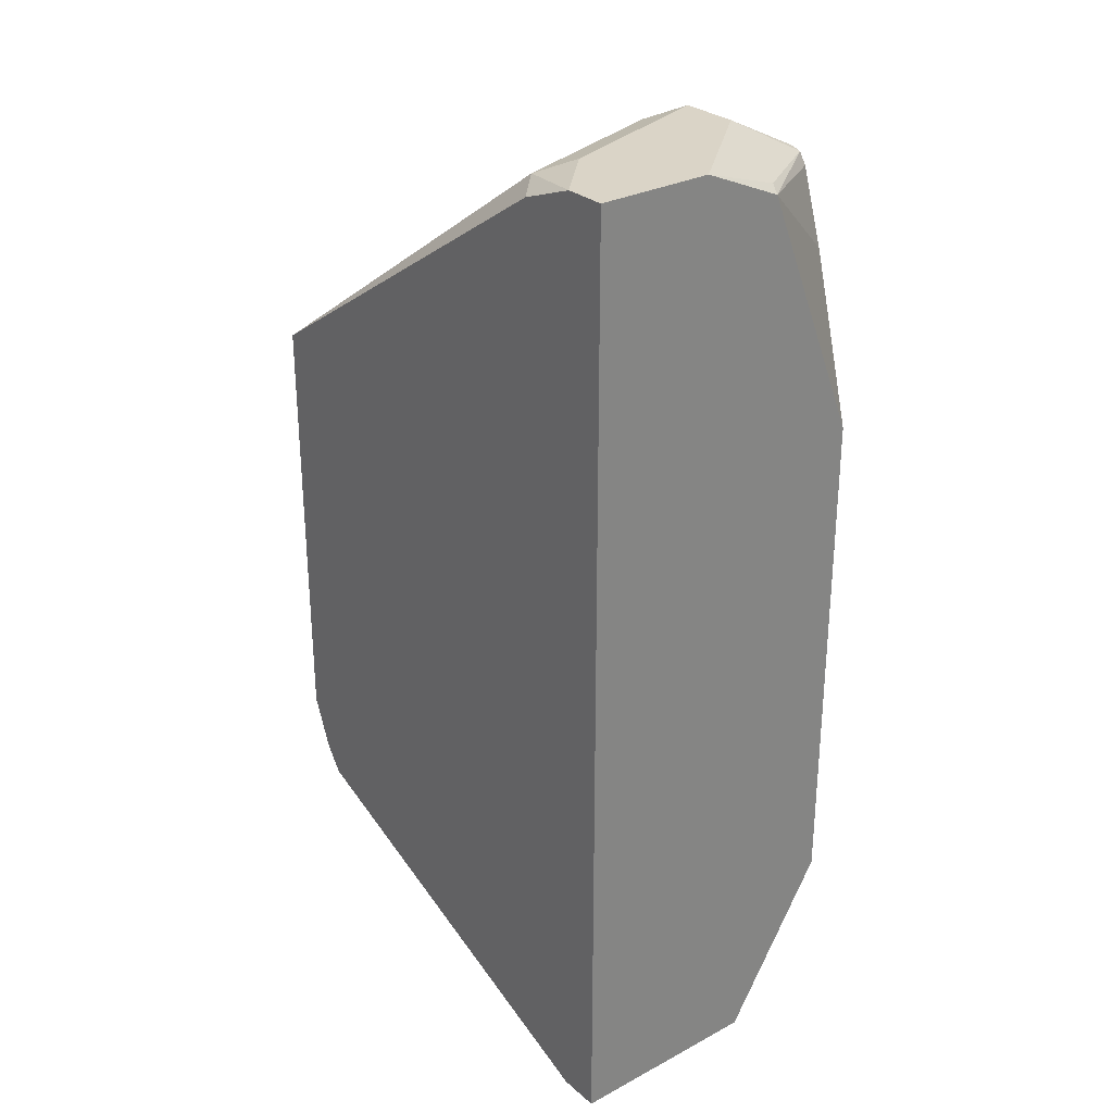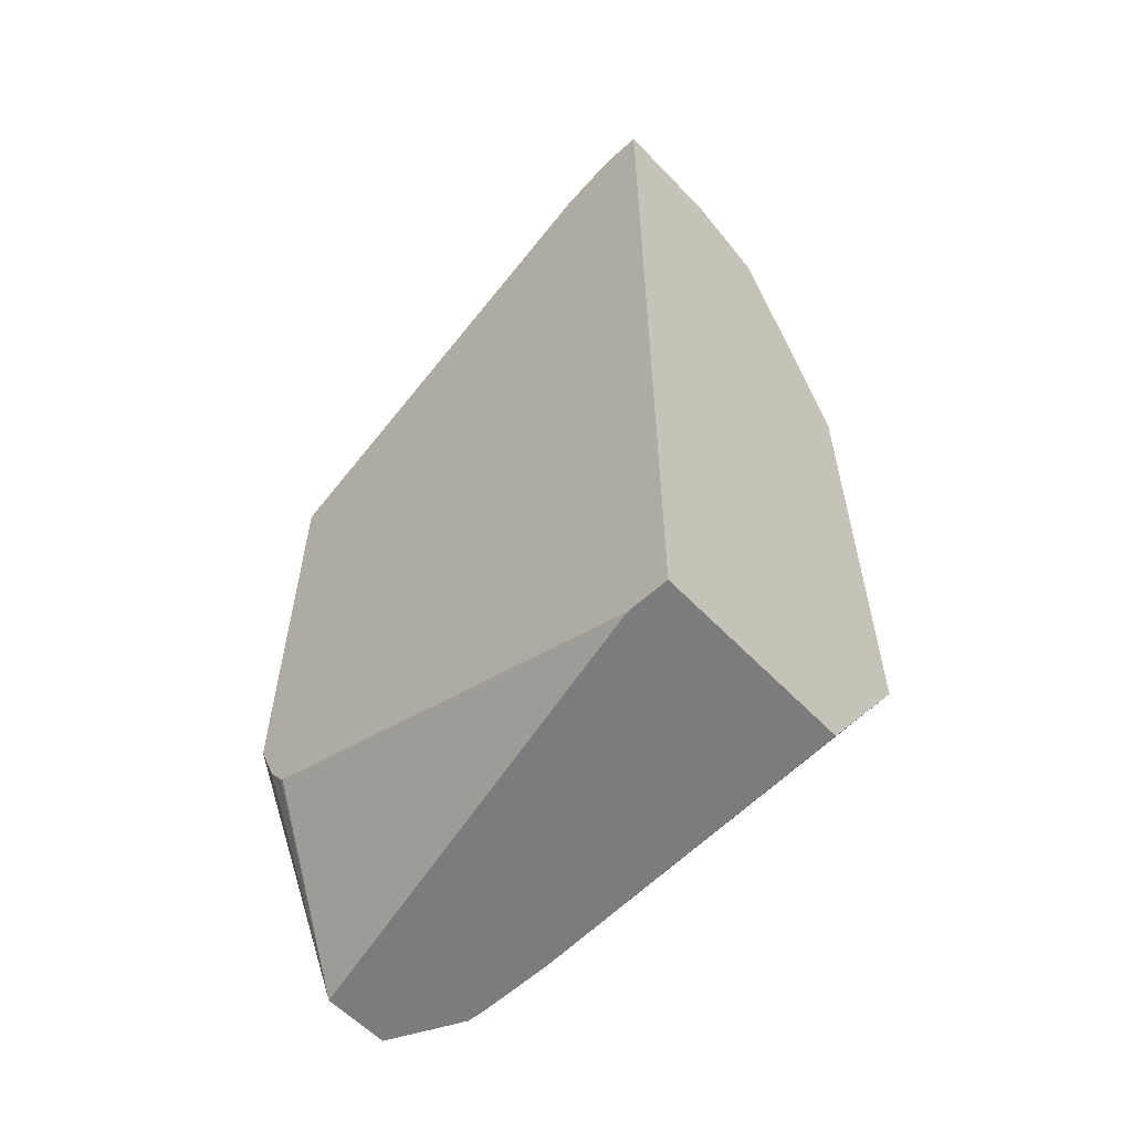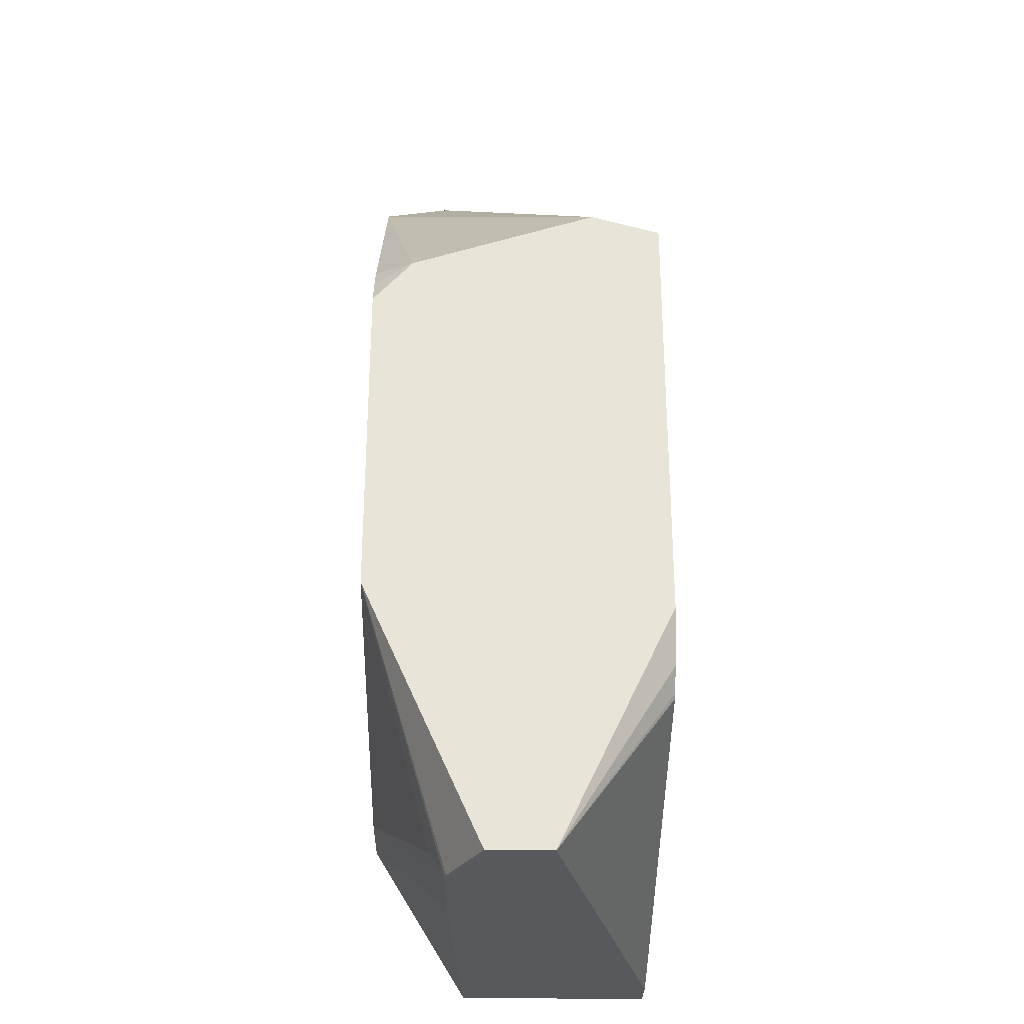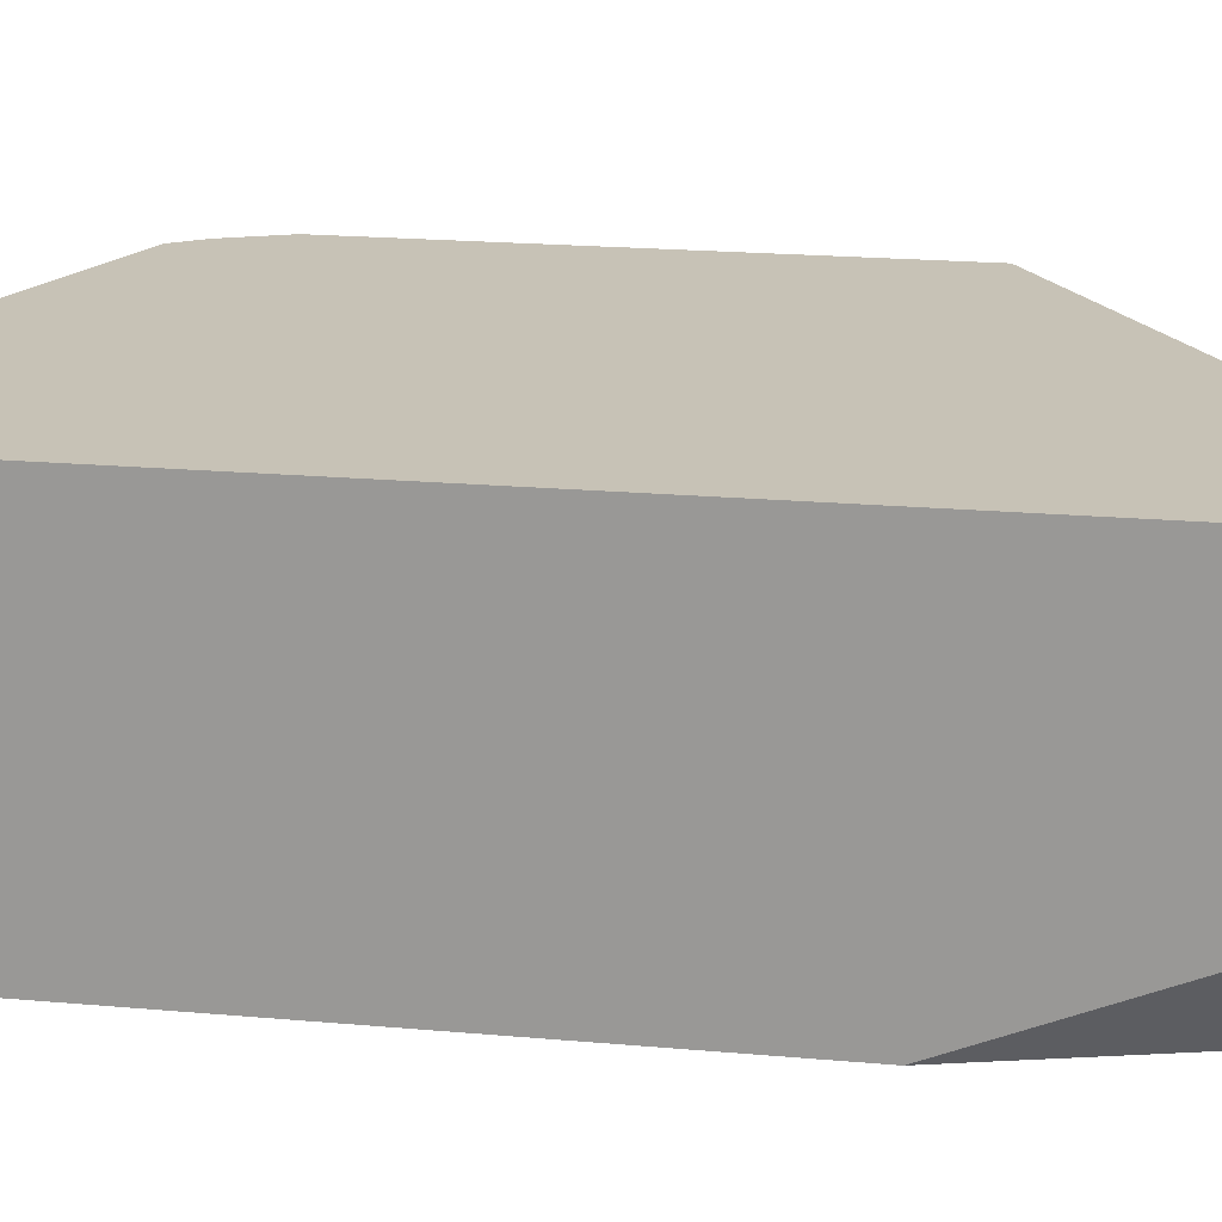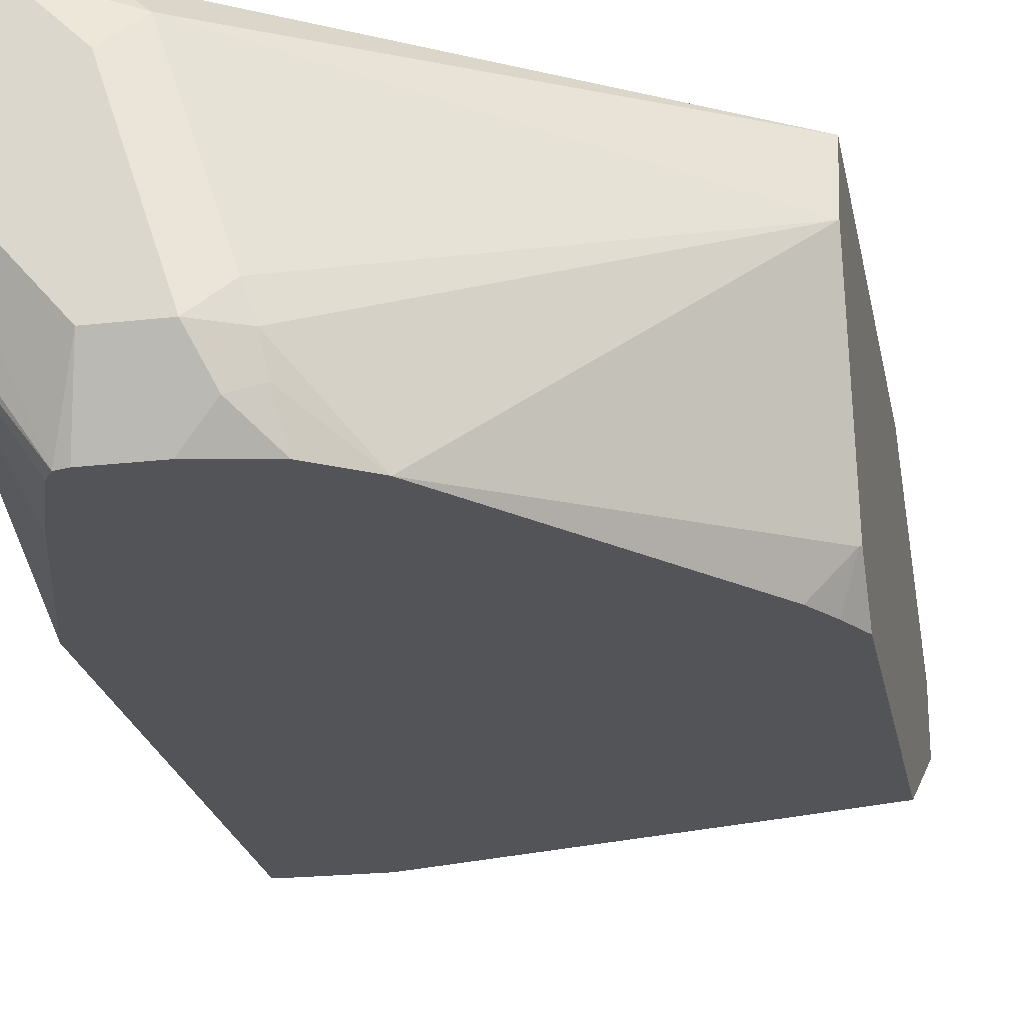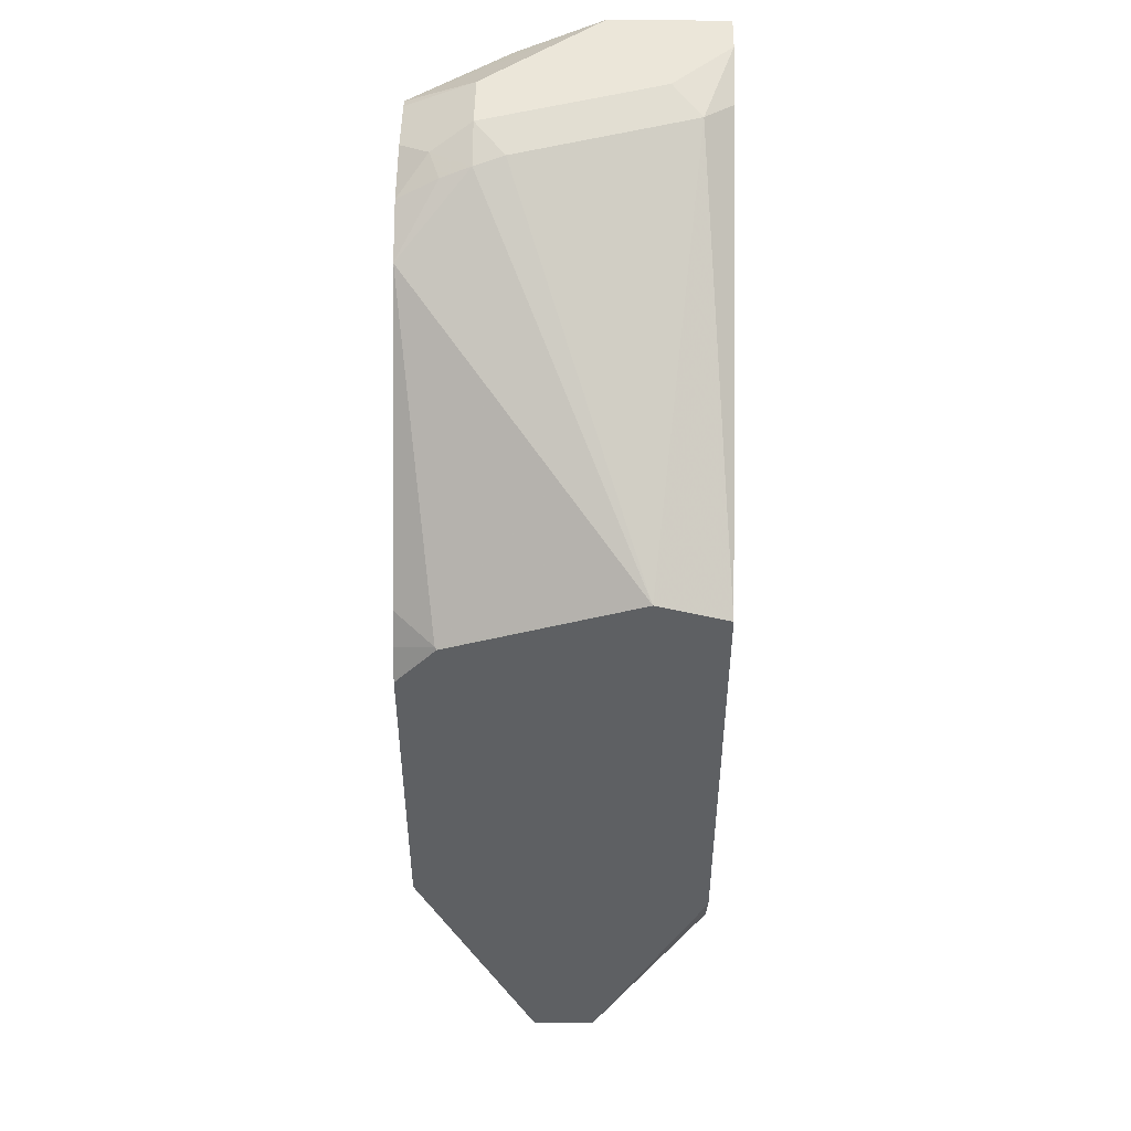
<metadata>
{"format":"obj","ext":"obj","renderer":"f3d","projection":"perspective","resolution":1024,"background":"white","views":[{"elev":28.9,"azim":51.6,"up":"+Y"},{"elev":-58.9,"azim":43.2,"up":"+Y"},{"elev":-29.1,"azim":-91.3,"up":"+Y"},{"elev":19.3,"azim":99.7,"up":"+Z"},{"elev":-23.3,"azim":-169.1,"up":"+Z"},{"elev":48.0,"azim":-89.0,"up":"+Y"}]}
</metadata>
<code>
v -0.02435 0.1132 -0.2075
v -0.0566 0.1132 -0.2452
v -0.02435 0.1132 -0.1698
v -0.02435 0.1018 -0.2338
v -0.0283 0.1037 -0.2358
v -0.04969 0.1012 -0.2673
v -0.07546 0.1132 -0.2452
v -0.05341 0.1021 -0.2673
v -0.03774 0.1132 -0.1698
v -0.02435 -0.1994 -0.1698
v -0.03934 0.07384 -0.2673
v -0.04405 0.08801 -0.2673
v -0.04722 0.09749 -0.2673
v -0.02435 0.01995 -0.2673
v -0.07226 0.1021 -0.2673
v -0.08175 0.1069 -0.2578
v -0.08804 0.1069 -0.2452
v -0.08491 0.1084 -0.2358
v -0.0566 0.1132 -0.1886
v -0.06604 0.1084 -0.1792
v -0.05663 0.1061 -0.1698
v -0.03773 -0.1994 -0.1698
v -0.02435 -0.1994 -0.2343
v -0.02435 -0.1454 -0.2673
v -0.09237 0.09823 -0.2673
v -0.08961 0.1037 -0.2547
v -0.108 0.08788 -0.2673
v -0.1846 0.02959 -0.1927
v -0.1846 0.02314 -0.1698
v -0.1846 -0.1994 -0.2075
v -0.1717 -0.146 -0.1698
v -0.132 -0.1994 -0.2399
v -0.03119 -0.1458 -0.2673
v -0.1729 0.01255 -0.2673
v -0.1839 0.009429 -0.2547
v -0.1846 0.008878 -0.2541
v -0.1846 -0.1208 -0.1698
v -0.1846 -0.1994 -0.2284
v -0.1729 -0.1446 -0.1698
v -0.1779 -0.1374 -0.1698
v -0.1564 -0.1994 -0.2399
v -0.05506 -0.1461 -0.2673
v -0.1792 0.003187 -0.2673
v -0.1846 -0.006176 -0.2673
v -0.1846 -0.1132 -0.2673
v -0.1832 -0.1994 -0.2291
v -0.1617 -0.1994 -0.2395
v -0.1603 -0.1981 -0.2405
v -0.05594 -0.1459 -0.2673
v -0.1509 -0.1886 -0.2452
f 18 20 19
f 18 28 20
f 20 28 29
f 20 29 21
f 23 32 24
f 25 27 26
f 24 32 33
f 17 28 18
f 22 31 30
f 17 27 28
f 10 38 46
f 16 26 17
f 16 25 26
f 15 25 16
f 10 32 23
f 10 41 32
f 10 47 41
f 10 46 47
f 10 30 38
f 10 22 30
f 27 34 35
f 17 26 27
f 27 35 28
f 42 50 49
f 28 36 44
f 45 47 46
f 45 48 47
f 45 50 48
f 45 49 50
f 42 48 50
f 41 48 42
f 41 47 48
f 38 45 46
f 35 44 36
f 35 43 44
f 34 43 35
f 32 42 33
f 32 41 42
f 30 40 37
f 30 39 40
f 30 31 39
f 28 37 29
f 28 30 37
f 28 38 30
f 28 45 38
f 28 44 45
f 28 35 36
f 9 20 21
f 7 18 19
f 7 17 18
f 3 40 39
f 3 37 40
f 3 29 37
f 3 21 29
f 3 9 21
f 2 15 7
f 2 8 15
f 2 6 8
f 1 6 2
f 3 39 31
f 1 5 6
f 1 14 4
f 1 24 14
f 1 23 24
f 1 10 23
f 1 3 10
f 9 19 20
f 1 19 9
f 1 7 19
f 1 2 7
f 1 4 5
f 3 31 22
f 1 9 3
f 4 11 12
f 3 22 10
f 7 16 17
f 7 15 16
f 6 15 8
f 6 25 15
f 6 27 25
f 6 43 34
f 6 44 43
f 6 45 44
f 6 49 45
f 6 34 27
f 6 33 42
f 6 24 33
f 6 14 24
f 6 11 14
f 6 12 11
f 6 13 12
f 4 14 11
f 4 6 5
f 4 13 6
f 6 42 49
f 4 12 13

</code>
